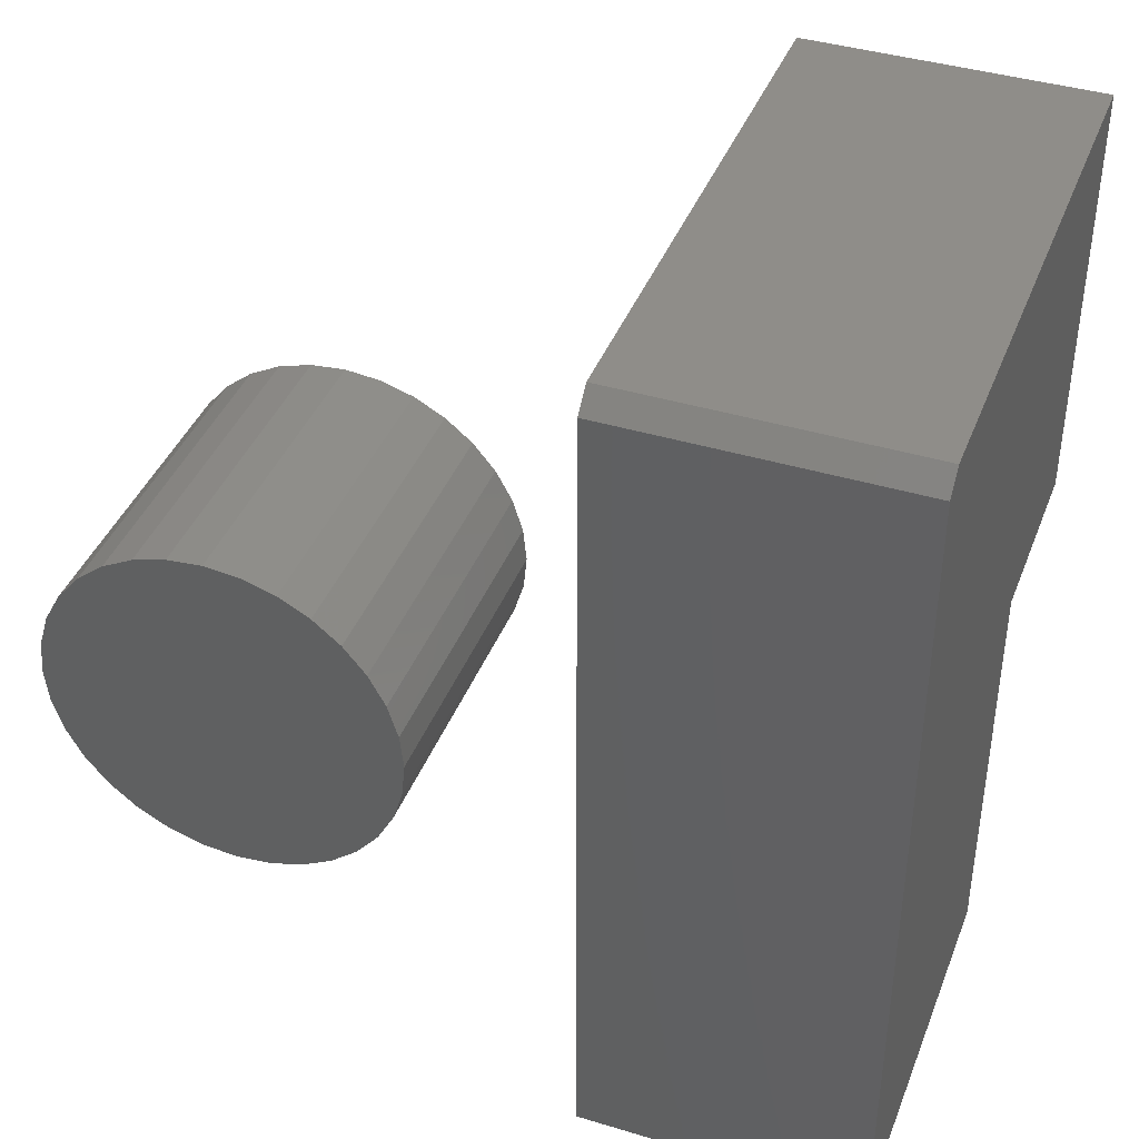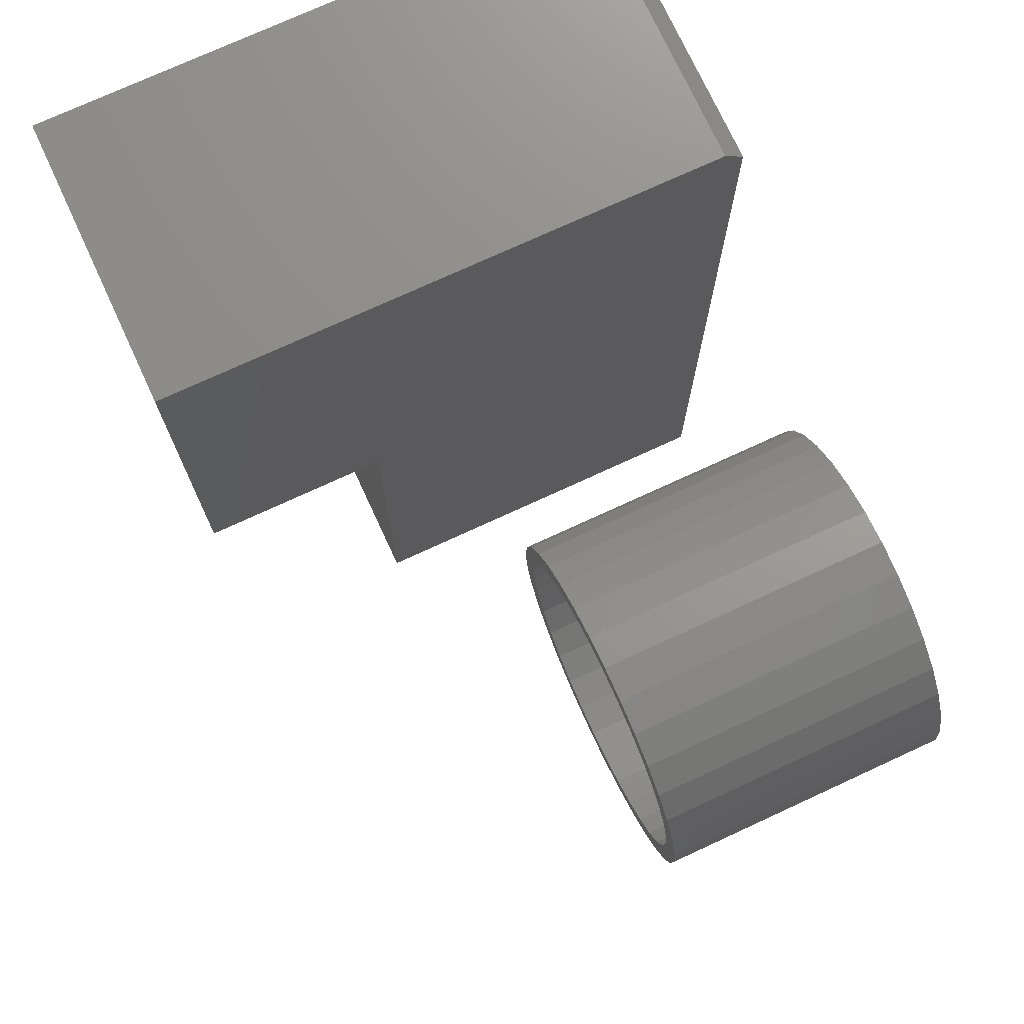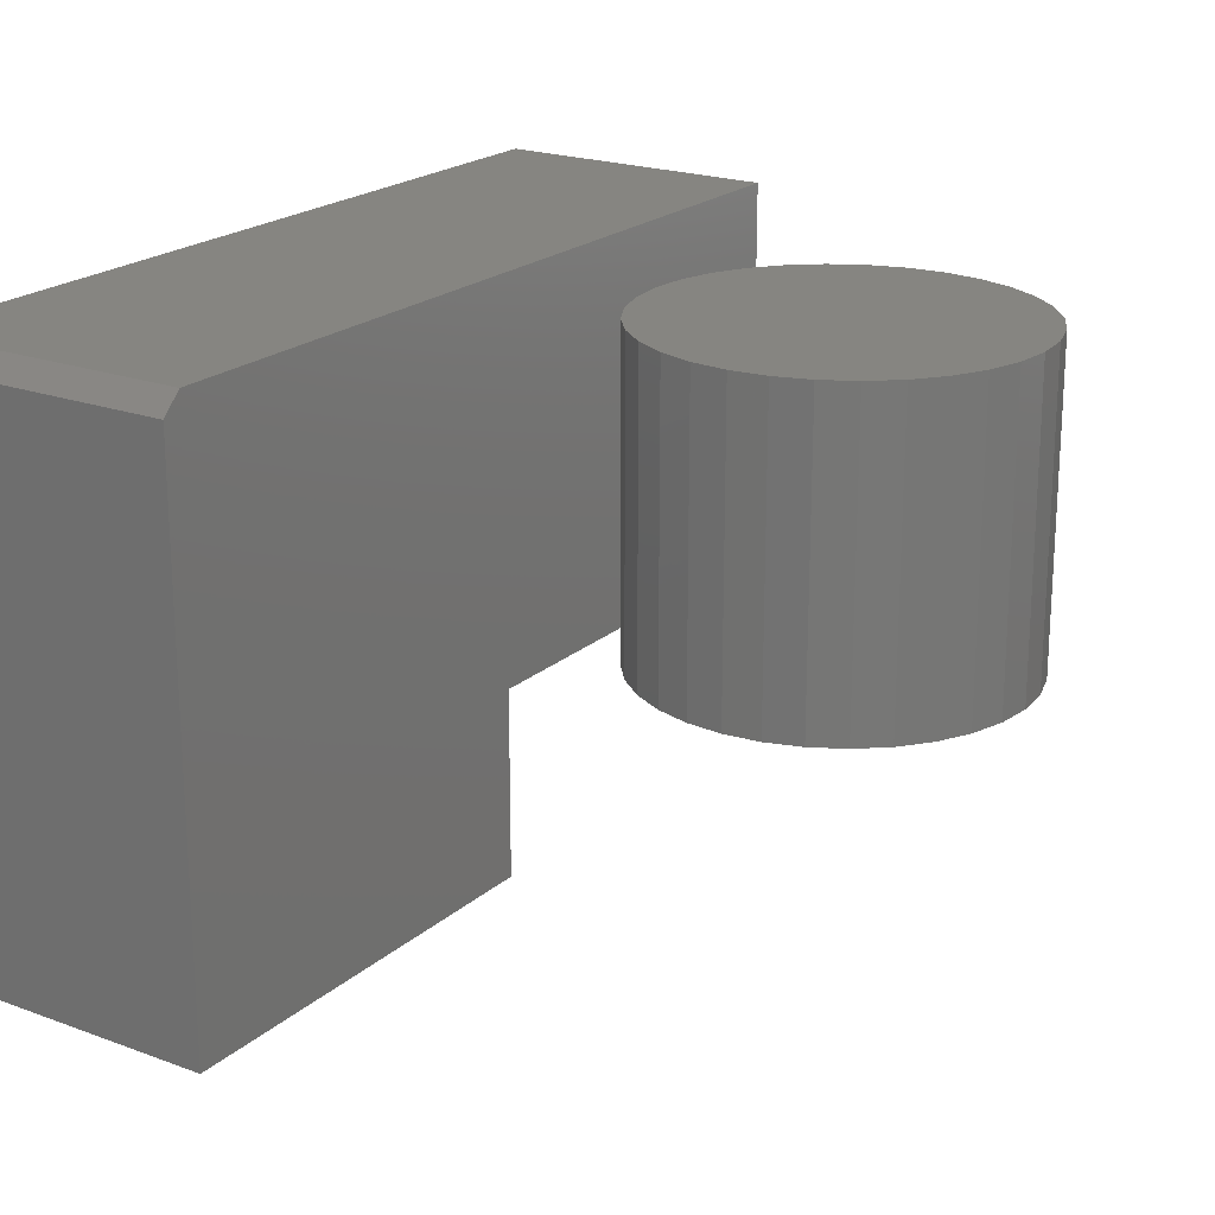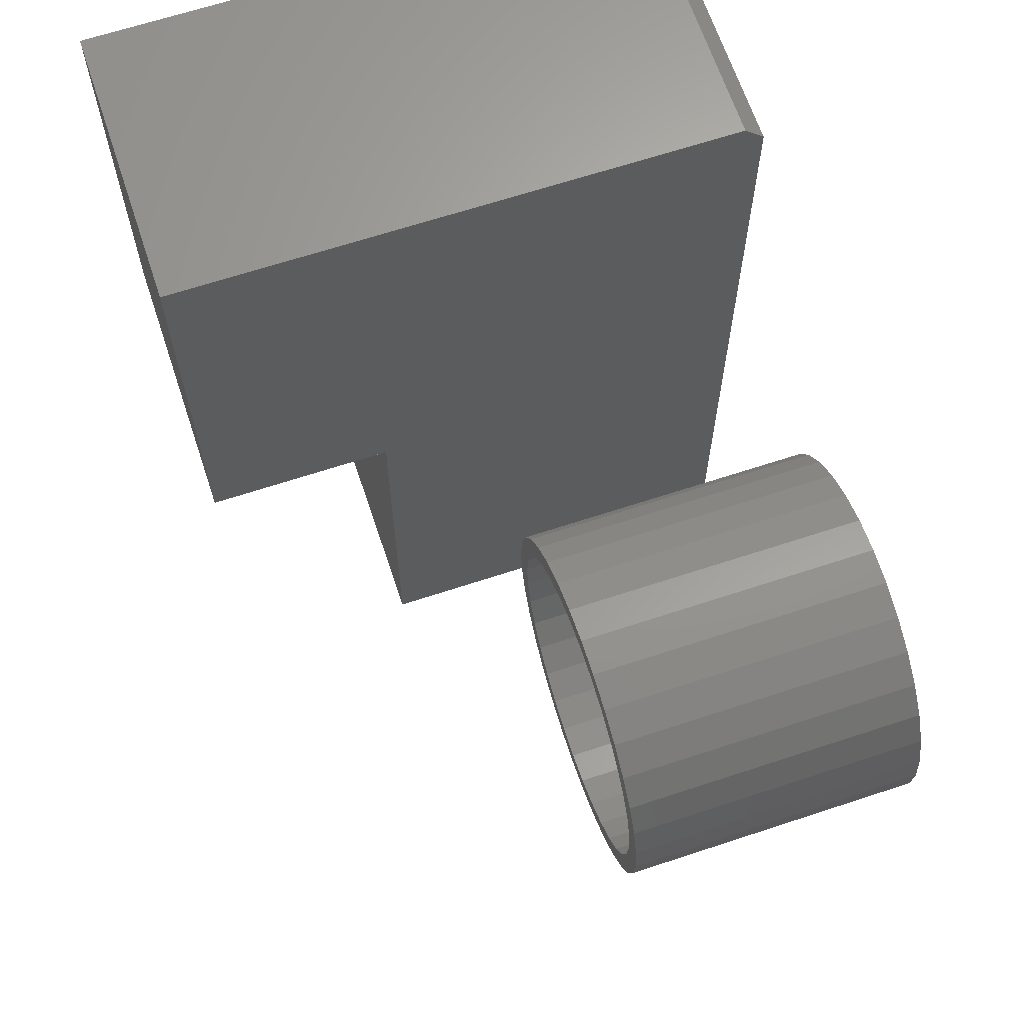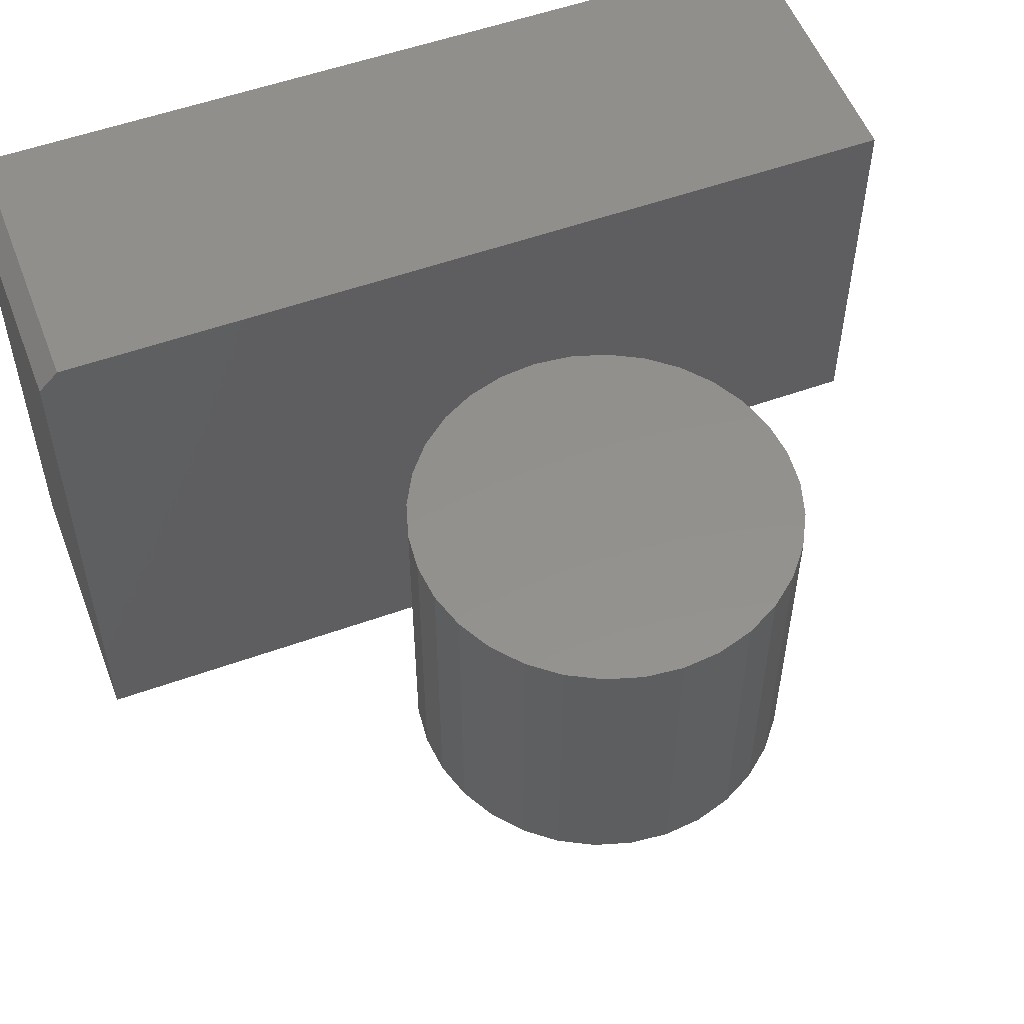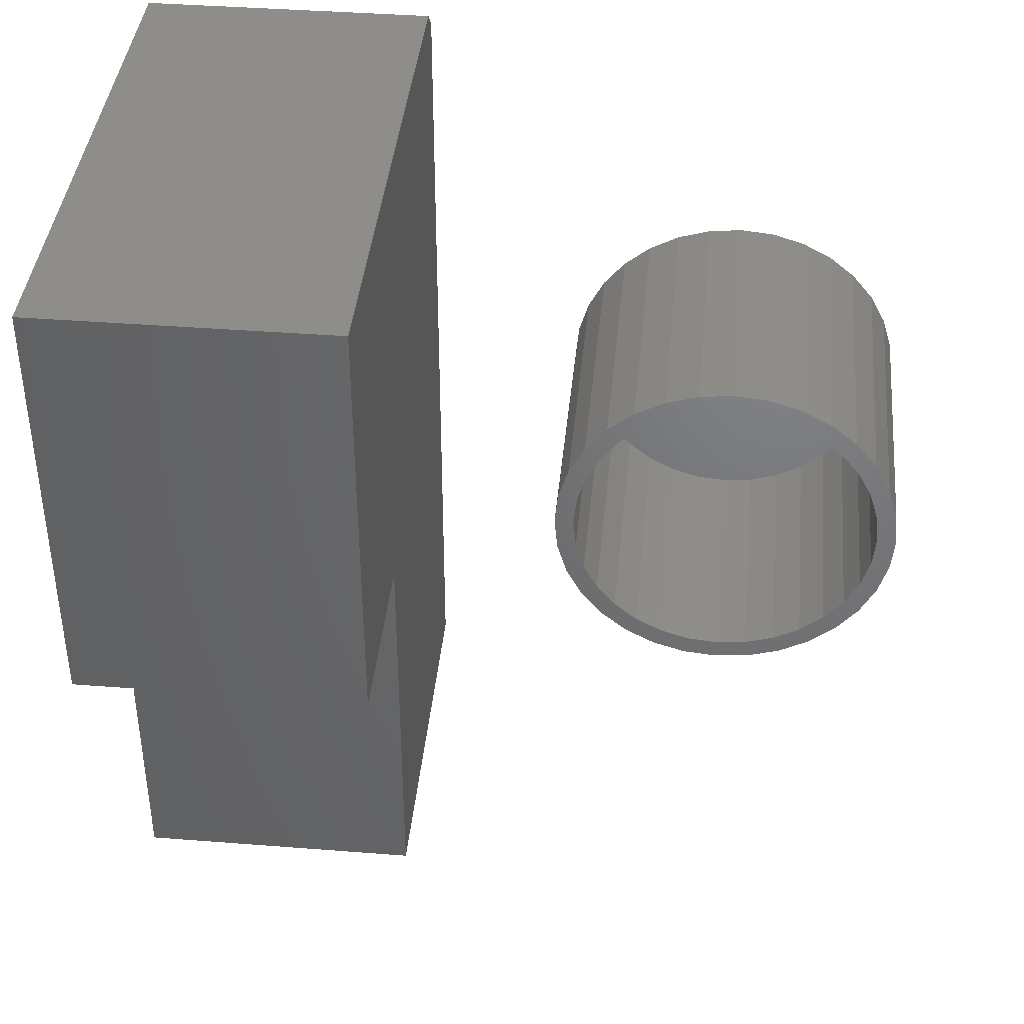
<metadata>
{"format":"stl","ext":"stl","renderer":"f3d","projection":"perspective","resolution":1024,"background":"white","views":[{"elev":40.6,"azim":-159.7,"up":"+Z"},{"elev":74.2,"azim":65.2,"up":"+Z"},{"elev":20.8,"azim":33.6,"up":"+Y"},{"elev":65.5,"azim":71.6,"up":"+Z"},{"elev":54.4,"azim":69.2,"up":"+Y"},{"elev":40.2,"azim":5.5,"up":"+Z"}]}
</metadata>
<code>
# stl→obj: 142 verts, 276 faces
v -0.3892 -0.01562 0.2266
v -0.3892 4.352e-17 0.2109
v -0.6172 -0.01562 0.2266
v -0.6172 1.821e-17 0.2109
v -0.6172 -1.865e-17 -0.4531
v -0.6172 -0.3047 -0.4531
v -0.6172 -0.3047 -0.1172
v -0.6172 -0.4531 -0.1172
v -0.6172 -0.4531 0.2266
v -0.3892 6.66e-18 -0.4531
v -0.3892 -0.4531 0.2266
v -0.3892 -0.4531 -0.1172
v -0.3892 -0.3047 -0.1172
v -0.3892 -0.3047 -0.4531
v -0.1265 -0.2266 0.007319
v -0.1265 -0.2266 0.02294
v -0.1538 -0.2266 0.02026
v -0.18 -0.2266 0.0123
v -0.1507 -0.2266 0.004931
v -0.2042 -0.2266 -0.0006308
v -0.174 -0.2266 -0.00214
v -0.1955 -0.2266 -0.01362
v -0.2254 -0.2266 -0.01803
v -0.2042 -0.2266 -0.2333
v -0.174 -0.2266 -0.2317
v -0.1955 -0.2266 -0.2203
v -0.1507 -0.2266 -0.2388
v -0.18 -0.2266 -0.2462
v -0.1265 -0.2266 -0.2412
v -0.1538 -0.2266 -0.2541
v -0.1265 -0.2266 -0.2568
v -0.09919 -0.2266 0.02026
v -0.07295 -0.2266 0.0123
v -0.1022 -0.2266 0.004931
v -0.04876 -0.2266 -0.0006308
v -0.07893 -0.2266 -0.00214
v -0.05745 -0.2266 -0.01362
v -0.04876 -0.2266 -0.2333
v -0.02757 -0.2266 -0.2159
v -0.05745 -0.2266 -0.2203
v -0.07893 -0.2266 -0.2317
v -0.1022 -0.2266 -0.2388
v -0.07295 -0.2266 -0.2462
v -0.09919 -0.2266 -0.2541
v -0.2254 -0.2266 -0.2159
v -0.2143 -0.2266 -0.2048
v -0.2428 -0.2266 -0.1947
v -0.2298 -0.2266 -0.186
v -0.2557 -0.2266 -0.1705
v -0.2413 -0.2266 -0.1645
v -0.2637 -0.2266 -0.1442
v -0.2484 -0.2266 -0.1412
v -0.2664 -0.2266 -0.1169
v -0.2507 -0.2266 -0.1169
v -0.2637 -0.2266 -0.08965
v -0.2484 -0.2266 -0.0927
v -0.2557 -0.2266 -0.06341
v -0.2413 -0.2266 -0.06939
v -0.2428 -0.2266 -0.03922
v -0.2298 -0.2266 -0.04791
v -0.2143 -0.2266 -0.02908
v -0.02757 -0.2266 -0.01803
v -0.03862 -0.2266 -0.02908
v -0.01017 -0.2266 -0.03922
v -0.02316 -0.2266 -0.04791
v 0.002757 -0.2266 -0.06341
v -0.01168 -0.2266 -0.06939
v 0.01072 -0.2266 -0.08965
v -0.004608 -0.2266 -0.0927
v 0.0134 -0.2266 -0.1169
v -0.00222 -0.2266 -0.1169
v 0.01072 -0.2266 -0.1442
v -0.004608 -0.2266 -0.1412
v 0.002757 -0.2266 -0.1705
v -0.01168 -0.2266 -0.1645
v -0.01017 -0.2266 -0.1947
v -0.02316 -0.2266 -0.186
v -0.03862 -0.2266 -0.2048
v -0.1265 -0.007812 -0.2412
v -0.1022 -0.007812 -0.2388
v -0.07893 -0.007812 -0.2317
v -0.05745 -0.007812 -0.2203
v -0.03862 -0.007812 -0.2048
v -0.02316 -0.007812 -0.186
v -0.01168 -0.007812 -0.1645
v -0.004608 -0.007812 -0.1412
v -0.00222 -0.007812 -0.1169
v -0.1507 -0.007812 -0.2388
v -0.174 -0.007812 -0.2317
v -0.1955 -0.007812 -0.2203
v -0.2143 -0.007812 -0.2048
v -0.2298 -0.007812 -0.186
v -0.2413 -0.007812 -0.1645
v -0.2484 -0.007812 -0.1412
v -0.2507 -0.007812 -0.1169
v -0.1265 -0.007812 0.007319
v -0.1507 -0.007812 0.004931
v -0.174 -0.007812 -0.00214
v -0.1955 -0.007812 -0.01362
v -0.2143 -0.007812 -0.02908
v -0.2298 -0.007812 -0.04791
v -0.2413 -0.007812 -0.06939
v -0.2484 -0.007812 -0.0927
v -0.1022 -0.007812 0.004931
v -0.07893 -0.007812 -0.00214
v -0.05745 -0.007812 -0.01362
v -0.03862 -0.007812 -0.02908
v -0.02316 -0.007812 -0.04791
v -0.01168 -0.007812 -0.06939
v -0.004608 -0.007812 -0.0927
v 0.0134 0.007812 -0.1169
v 0.01072 0.007812 -0.1442
v 0.002757 0.007812 -0.1705
v -0.01017 0.007812 -0.1947
v -0.02757 0.007812 -0.2159
v -0.04876 0.007812 -0.2333
v -0.07295 0.007812 -0.2462
v -0.09919 0.007812 -0.2541
v -0.1265 0.007812 -0.2568
v -0.1538 0.007812 -0.2541
v -0.18 0.007812 -0.2462
v -0.2042 0.007812 -0.2333
v -0.2254 0.007812 -0.2159
v -0.2428 0.007812 -0.1947
v -0.2557 0.007812 -0.1705
v -0.2637 0.007812 -0.1442
v -0.2664 0.007812 -0.1169
v -0.2637 0.007812 -0.08965
v -0.2557 0.007812 -0.06341
v -0.2428 0.007812 -0.03922
v -0.2254 0.007812 -0.01803
v -0.2042 0.007812 -0.0006308
v -0.18 0.007812 0.0123
v -0.1538 0.007812 0.02026
v -0.1265 0.007812 0.02294
v -0.09919 0.007812 0.02026
v -0.07295 0.007812 0.0123
v -0.04876 0.007812 -0.0006308
v -0.02757 0.007812 -0.01803
v -0.01017 0.007812 -0.03922
v 0.002757 0.007812 -0.06341
v 0.01072 0.007812 -0.08965
f 1 2 3
f 3 2 4
f 3 4 5
f 3 5 6
f 3 6 7
f 3 7 8
f 3 8 9
f 5 4 10
f 10 4 2
f 1 11 2
f 2 11 12
f 2 12 13
f 13 14 2
f 2 14 10
f 5 10 6
f 6 10 14
f 6 14 7
f 7 14 13
f 7 13 8
f 8 13 12
f 1 3 11
f 11 3 9
f 8 12 9
f 9 12 11
f 15 16 17
f 15 17 18
f 19 15 18
f 18 20 19
f 19 20 21
f 22 21 20
f 20 23 22
f 24 25 26
f 27 25 24
f 24 28 27
f 28 29 27
f 29 28 30
f 29 30 31
f 32 16 15
f 15 33 32
f 33 15 34
f 33 34 35
f 34 36 35
f 35 36 37
f 38 39 40
f 38 40 41
f 38 41 42
f 38 42 43
f 43 42 29
f 44 43 29
f 29 31 44
f 24 26 45
f 45 26 46
f 45 46 47
f 47 46 48
f 47 48 49
f 49 48 50
f 49 50 51
f 51 50 52
f 51 52 53
f 53 52 54
f 53 54 55
f 55 54 56
f 55 56 57
f 57 56 58
f 57 58 59
f 59 58 60
f 59 60 23
f 23 60 61
f 23 61 22
f 35 37 62
f 62 37 63
f 62 63 64
f 64 63 65
f 64 65 66
f 66 65 67
f 66 67 68
f 68 67 69
f 68 69 70
f 70 69 71
f 70 71 72
f 72 71 73
f 72 73 74
f 74 73 75
f 74 75 76
f 76 75 77
f 76 77 39
f 39 77 78
f 39 78 40
f 79 42 80
f 80 42 41
f 80 41 81
f 81 41 40
f 81 40 82
f 82 40 78
f 82 78 83
f 83 78 77
f 83 77 84
f 84 77 75
f 84 75 85
f 85 75 73
f 85 73 86
f 86 73 71
f 86 71 87
f 42 79 29
f 29 79 88
f 29 88 27
f 27 88 89
f 27 89 25
f 25 89 90
f 25 90 26
f 26 90 91
f 26 91 46
f 46 91 92
f 46 92 48
f 48 92 93
f 48 93 50
f 50 93 94
f 50 94 52
f 52 94 95
f 52 95 54
f 96 19 97
f 97 19 21
f 97 21 98
f 98 21 22
f 98 22 99
f 99 22 61
f 99 61 100
f 100 61 60
f 100 60 101
f 101 60 58
f 101 58 102
f 102 58 56
f 102 56 103
f 103 56 54
f 103 54 95
f 19 96 15
f 15 96 104
f 15 104 34
f 34 104 105
f 34 105 36
f 36 105 106
f 36 106 37
f 37 106 107
f 37 107 63
f 63 107 108
f 63 108 65
f 65 108 109
f 65 109 67
f 67 109 110
f 67 110 69
f 69 110 87
f 69 87 71
f 111 70 112
f 112 70 72
f 112 72 113
f 113 72 74
f 113 74 114
f 114 74 76
f 114 76 115
f 115 76 39
f 115 39 116
f 116 39 38
f 116 38 117
f 117 38 43
f 117 43 118
f 118 43 44
f 118 44 119
f 119 44 31
f 119 31 120
f 120 31 30
f 120 30 121
f 121 30 28
f 121 28 122
f 122 28 24
f 122 24 123
f 123 24 45
f 123 45 124
f 124 45 47
f 124 47 125
f 125 47 49
f 125 49 126
f 126 49 51
f 126 51 127
f 127 51 53
f 127 53 128
f 128 53 55
f 128 55 129
f 129 55 57
f 129 57 130
f 130 57 59
f 130 59 131
f 131 59 23
f 131 23 132
f 132 23 20
f 132 20 133
f 133 20 18
f 133 18 134
f 134 18 17
f 134 17 135
f 135 17 16
f 135 16 136
f 136 16 32
f 136 32 137
f 137 32 33
f 137 33 138
f 138 33 35
f 138 35 139
f 139 35 62
f 139 62 140
f 140 62 64
f 140 64 141
f 141 64 66
f 141 66 142
f 142 66 68
f 142 68 111
f 111 68 70
f 135 136 134
f 133 134 136
f 137 133 136
f 118 120 117
f 119 120 118
f 120 121 117
f 117 121 122
f 117 122 116
f 116 122 123
f 116 123 115
f 115 123 124
f 115 124 114
f 114 124 125
f 114 125 113
f 113 125 126
f 113 126 112
f 112 126 127
f 112 127 111
f 111 127 128
f 111 128 142
f 142 128 129
f 142 129 141
f 141 129 130
f 141 130 140
f 140 130 131
f 140 131 139
f 139 131 132
f 139 132 138
f 138 132 133
f 138 133 137
f 97 104 96
f 104 97 98
f 104 98 105
f 105 98 99
f 105 99 106
f 82 89 81
f 81 89 88
f 81 88 80
f 80 88 79
f 106 99 107
f 107 99 100
f 107 100 108
f 108 100 101
f 108 101 109
f 109 101 102
f 109 102 110
f 110 102 103
f 110 103 87
f 87 103 95
f 87 95 86
f 86 95 94
f 86 94 85
f 85 94 93
f 85 93 84
f 84 93 92
f 84 92 83
f 83 92 91
f 83 91 82
f 82 91 90
f 82 90 89

</code>
